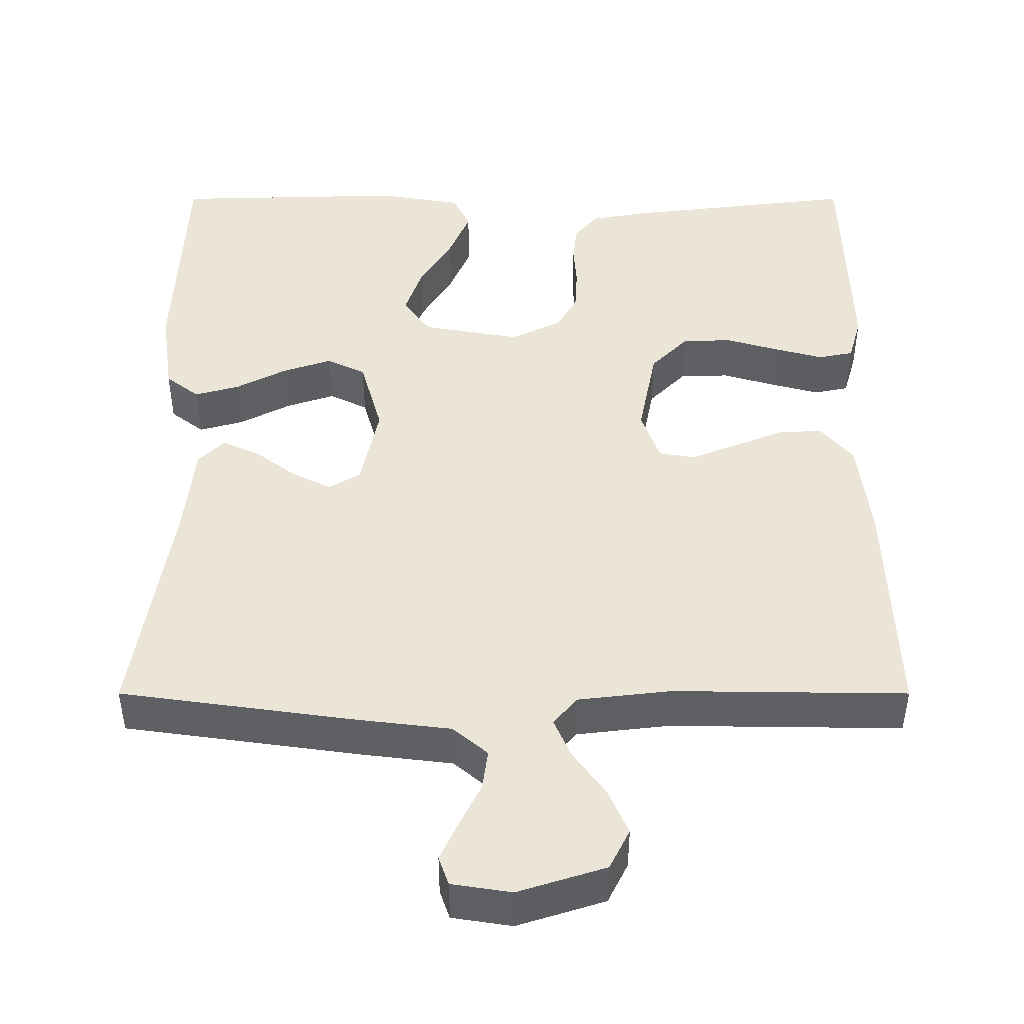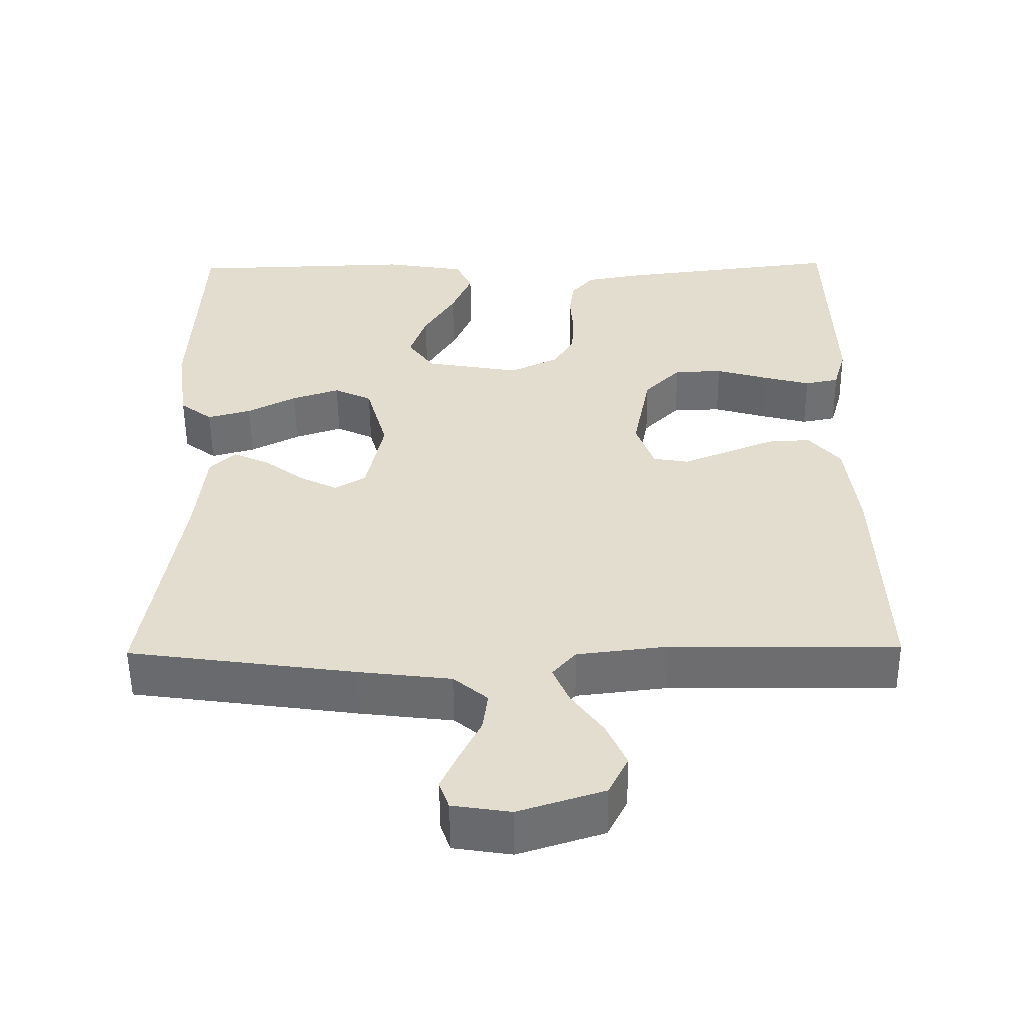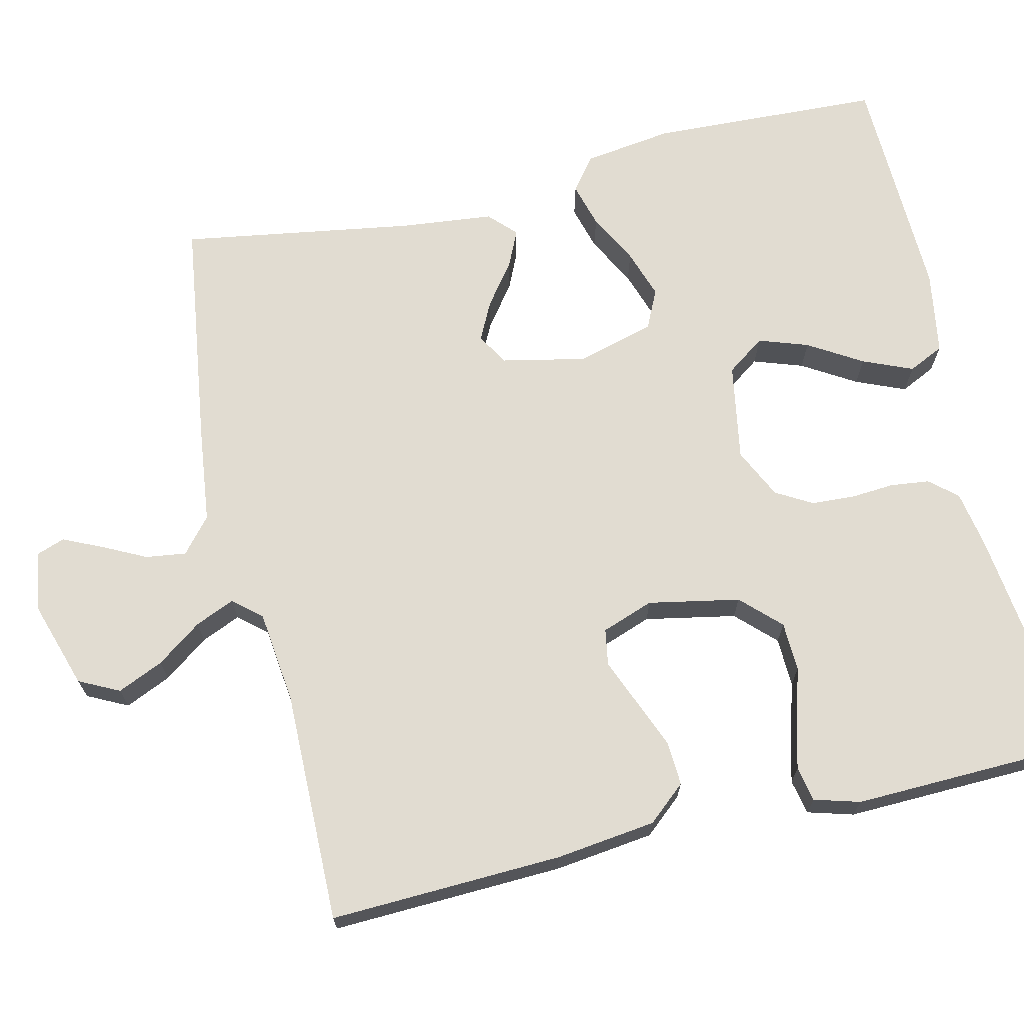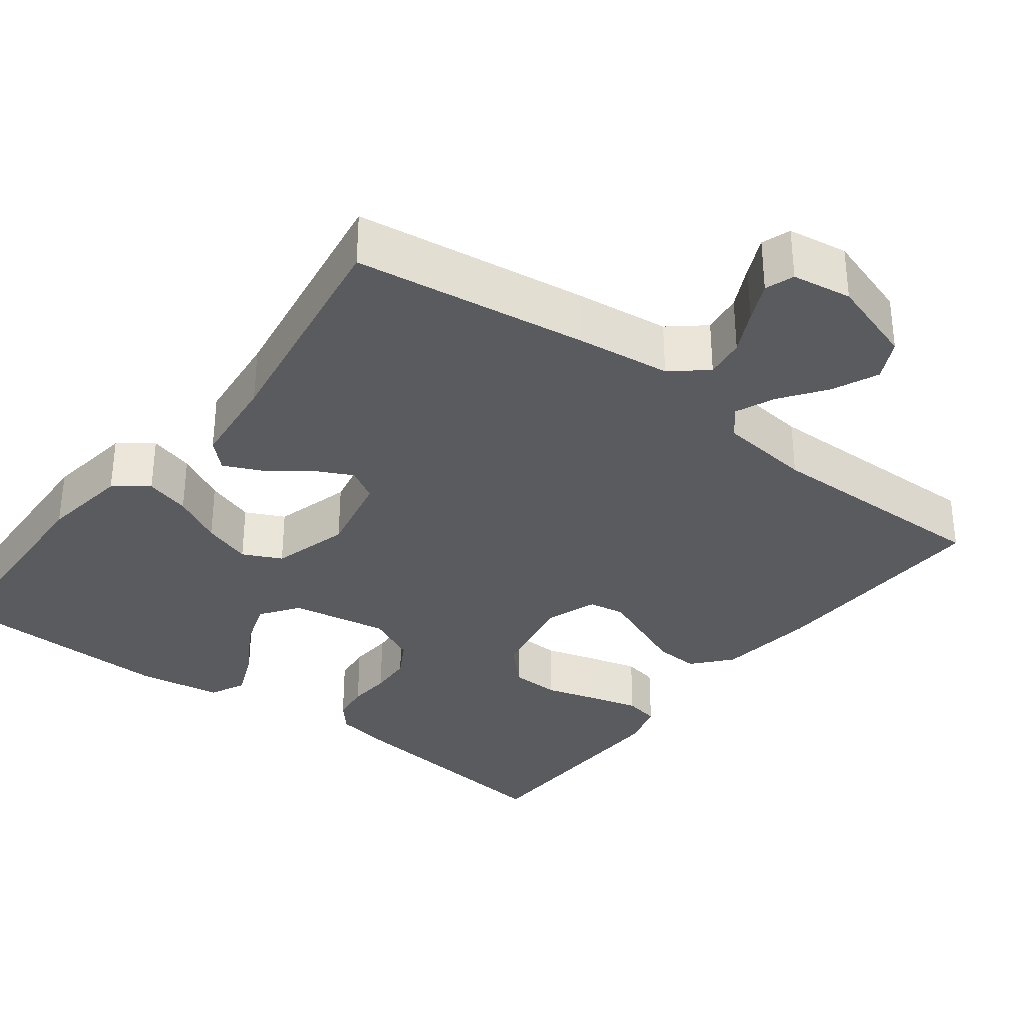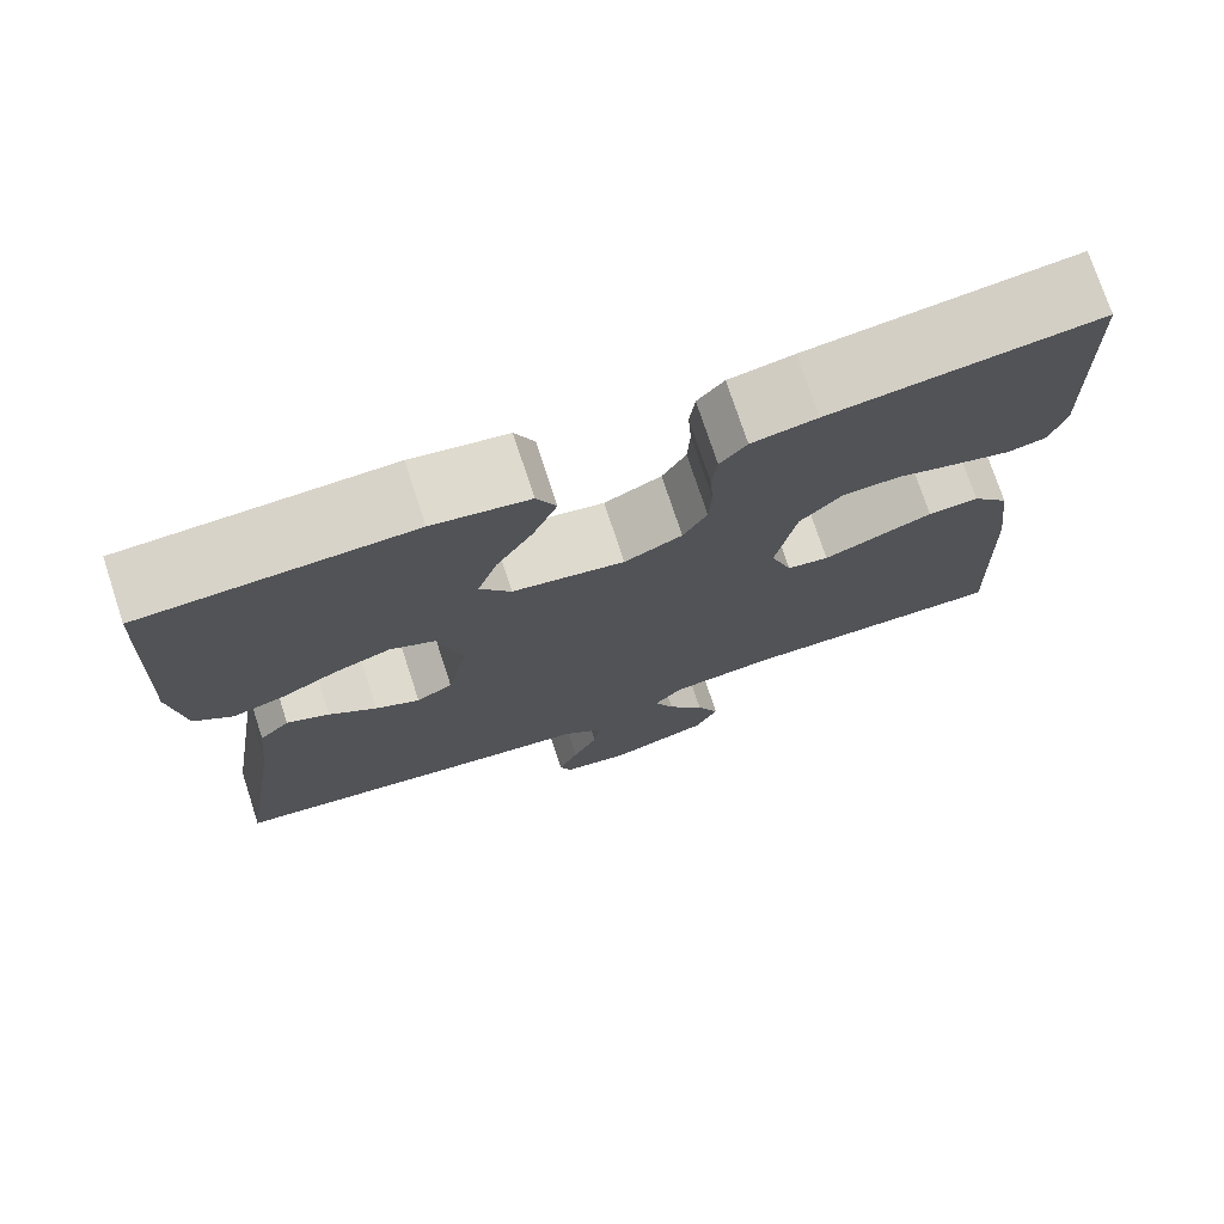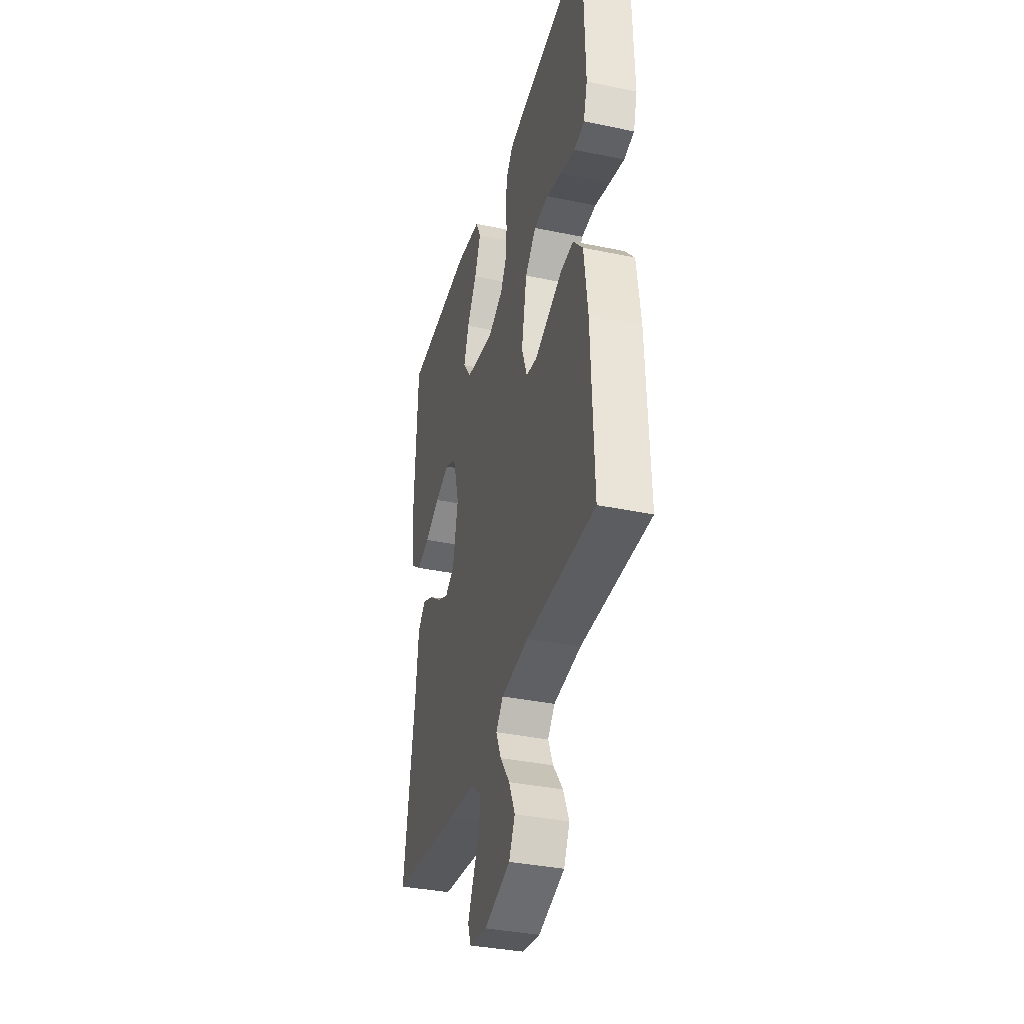
<metadata>
{"format":"obj","ext":"obj","renderer":"f3d","projection":"perspective","resolution":1024,"background":"white","views":[{"elev":46.0,"azim":-180.0,"up":"+Y"},{"elev":-54.2,"azim":-179.4,"up":"+Z"},{"elev":69.1,"azim":-103.2,"up":"+Y"},{"elev":-33.3,"azim":142.6,"up":"+Y"},{"elev":74.7,"azim":161.8,"up":"+Z"},{"elev":-36.3,"azim":-105.2,"up":"+Z"}]}
</metadata>
<code>
v 0.5 0.07 -0.5
v 0.2 0.07 -0.542
v 0.077 0.07 -0.557
v 0.032 0.07 -0.595
v 0.039 0.07 -0.647
v 0.067 0.07 -0.703
v 0.09 0.07 -0.753
v 0.077 0.07 -0.79
v 0 0.07 -0.802
v -0.113 0.07 -0.766
v -0.139 0.07 -0.714
v -0.113 0.07 -0.655
v -0.071 0.07 -0.597
v -0.049 0.07 -0.546
v -0.08 0.07 -0.51
v -0.2 0.07 -0.496
v -0.5 0.07 -0.5
v -0.489 0.07 -0.2
v -0.473 0.07 -0.071
v -0.431 0.07 -0.022
v -0.374 0.07 -0.025
v -0.31 0.07 -0.051
v -0.251 0.07 -0.075
v -0.204 0.07 -0.067
v -0.18 0.07 0
v -0.203 0.07 0.118
v -0.251 0.07 0.167
v -0.315 0.07 0.169
v -0.383 0.07 0.149
v -0.446 0.07 0.132
v -0.491 0.07 0.141
v -0.508 0.07 0.2
v -0.5 0.07 0.5
v -0.2 0.07 0.464
v -0.127 0.07 0.451
v -0.097 0.07 0.416
v -0.091 0.07 0.366
v -0.095 0.07 0.31
v -0.092 0.07 0.254
v -0.065 0.07 0.207
v 0 0.07 0.176
v 0.126 0.07 0.198
v 0.161 0.07 0.247
v 0.139 0.07 0.311
v 0.097 0.07 0.38
v 0.07 0.07 0.444
v 0.092 0.07 0.49
v 0.2 0.07 0.508
v 0.5 0.07 0.5
v 0.513 0.07 0.2
v 0.497 0.07 0.086
v 0.454 0.07 0.053
v 0.396 0.07 0.069
v 0.331 0.07 0.103
v 0.268 0.07 0.124
v 0.218 0.07 0.1
v 0.19 0.07 0
v 0.213 0.07 -0.109
v 0.254 0.07 -0.133
v 0.304 0.07 -0.108
v 0.357 0.07 -0.068
v 0.405 0.07 -0.046
v 0.439 0.07 -0.079
v 0.452 0.07 -0.2
v 0.5 0 -0.5
v 0.2 0 -0.542
v 0.077 0 -0.557
v 0.032 0 -0.595
v 0.039 0 -0.647
v 0.067 0 -0.703
v 0.09 0 -0.753
v 0.077 0 -0.79
v 0 0 -0.802
v -0.113 0 -0.766
v -0.139 0 -0.714
v -0.113 0 -0.655
v -0.071 0 -0.597
v -0.049 0 -0.546
v -0.08 0 -0.51
v -0.2 0 -0.496
v -0.5 0 -0.5
v -0.489 0 -0.2
v -0.473 0 -0.071
v -0.431 0 -0.022
v -0.374 0 -0.025
v -0.31 0 -0.051
v -0.251 0 -0.075
v -0.204 0 -0.067
v -0.18 0 0
v -0.203 0 0.118
v -0.251 0 0.167
v -0.315 0 0.169
v -0.383 0 0.149
v -0.446 0 0.132
v -0.491 0 0.141
v -0.508 0 0.2
v -0.5 0 0.5
v -0.2 0 0.464
v -0.127 0 0.451
v -0.097 0 0.416
v -0.091 0 0.366
v -0.095 0 0.31
v -0.092 0 0.254
v -0.065 0 0.207
v 0 0 0.176
v 0.126 0 0.198
v 0.161 0 0.247
v 0.139 0 0.311
v 0.097 0 0.38
v 0.07 0 0.444
v 0.092 0 0.49
v 0.2 0 0.508
v 0.5 0 0.5
v 0.513 0 0.2
v 0.497 0 0.086
v 0.454 0 0.053
v 0.396 0 0.069
v 0.331 0 0.103
v 0.268 0 0.124
v 0.218 0 0.1
v 0.19 0 0
v 0.213 0 -0.109
v 0.254 0 -0.133
v 0.304 0 -0.108
v 0.357 0 -0.068
v 0.405 0 -0.046
v 0.439 0 -0.079
v 0.452 0 -0.2
f 62 63 64
f 61 62 64
f 60 61 64
f 1 2 3
f 64 1 3
f 60 64 3
f 59 60 3
f 58 59 3 4
f 57 58 4
f 52 53 54
f 51 52 54
f 50 51 54
f 49 50 54
f 48 49 54
f 47 48 54
f 46 47 54
f 45 46 54
f 44 45 54
f 43 44 54 55
f 42 43 55 56
f 36 37 38
f 35 36 38
f 34 35 38
f 33 34 38
f 32 33 38
f 31 32 38
f 30 31 38
f 29 30 38
f 28 29 38
f 27 28 38 39
f 26 27 39 40
f 21 22 23
f 20 21 23
f 19 20 23
f 18 19 23
f 17 18 23
f 16 17 23
f 15 16 23 24
f 14 15 24 25
f 11 12 13
f 10 11 13
f 9 10 13
f 8 9 13
f 7 8 13
f 6 7 13
f 5 6 13
f 4 5 13 14
f 26 40 41
f 25 26 41
f 14 25 41
f 4 14 41
f 57 4 41
f 41 42 56 57
f 128 127 126
f 128 126 125
f 128 125 124
f 67 66 65
f 67 65 128
f 67 128 124
f 67 124 123
f 68 67 123 122
f 68 122 121
f 118 117 116
f 118 116 115
f 118 115 114
f 118 114 113
f 118 113 112
f 118 112 111
f 118 111 110
f 118 110 109
f 118 109 108
f 119 118 108 107
f 120 119 107 106
f 102 101 100
f 102 100 99
f 102 99 98
f 102 98 97
f 102 97 96
f 102 96 95
f 102 95 94
f 102 94 93
f 102 93 92
f 103 102 92 91
f 104 103 91 90
f 87 86 85
f 87 85 84
f 87 84 83
f 87 83 82
f 87 82 81
f 87 81 80
f 88 87 80 79
f 89 88 79 78
f 77 76 75
f 77 75 74
f 77 74 73
f 77 73 72
f 77 72 71
f 77 71 70
f 77 70 69
f 78 77 69 68
f 105 104 90
f 105 90 89
f 105 89 78
f 105 78 68
f 105 68 121
f 121 120 106 105
f 1 65 66 2
f 2 66 67 3
f 3 67 68 4
f 4 68 69 5
f 5 69 70 6
f 6 70 71 7
f 7 71 72 8
f 8 72 73 9
f 9 73 74 10
f 10 74 75 11
f 11 75 76 12
f 12 76 77 13
f 13 77 78 14
f 14 78 79 15
f 15 79 80 16
f 16 80 81 17
f 17 81 82 18
f 18 82 83 19
f 19 83 84 20
f 20 84 85 21
f 21 85 86 22
f 22 86 87 23
f 23 87 88 24
f 24 88 89 25
f 25 89 90 26
f 26 90 91 27
f 27 91 92 28
f 28 92 93 29
f 29 93 94 30
f 30 94 95 31
f 31 95 96 32
f 32 96 97 33
f 33 97 98 34
f 34 98 99 35
f 35 99 100 36
f 36 100 101 37
f 37 101 102 38
f 38 102 103 39
f 39 103 104 40
f 40 104 105 41
f 41 105 106 42
f 42 106 107 43
f 43 107 108 44
f 44 108 109 45
f 45 109 110 46
f 46 110 111 47
f 47 111 112 48
f 48 112 113 49
f 49 113 114 50
f 50 114 115 51
f 51 115 116 52
f 52 116 117 53
f 53 117 118 54
f 54 118 119 55
f 55 119 120 56
f 56 120 121 57
f 57 121 122 58
f 58 122 123 59
f 59 123 124 60
f 60 124 125 61
f 61 125 126 62
f 62 126 127 63
f 63 127 128 64
f 64 128 65 1

</code>
